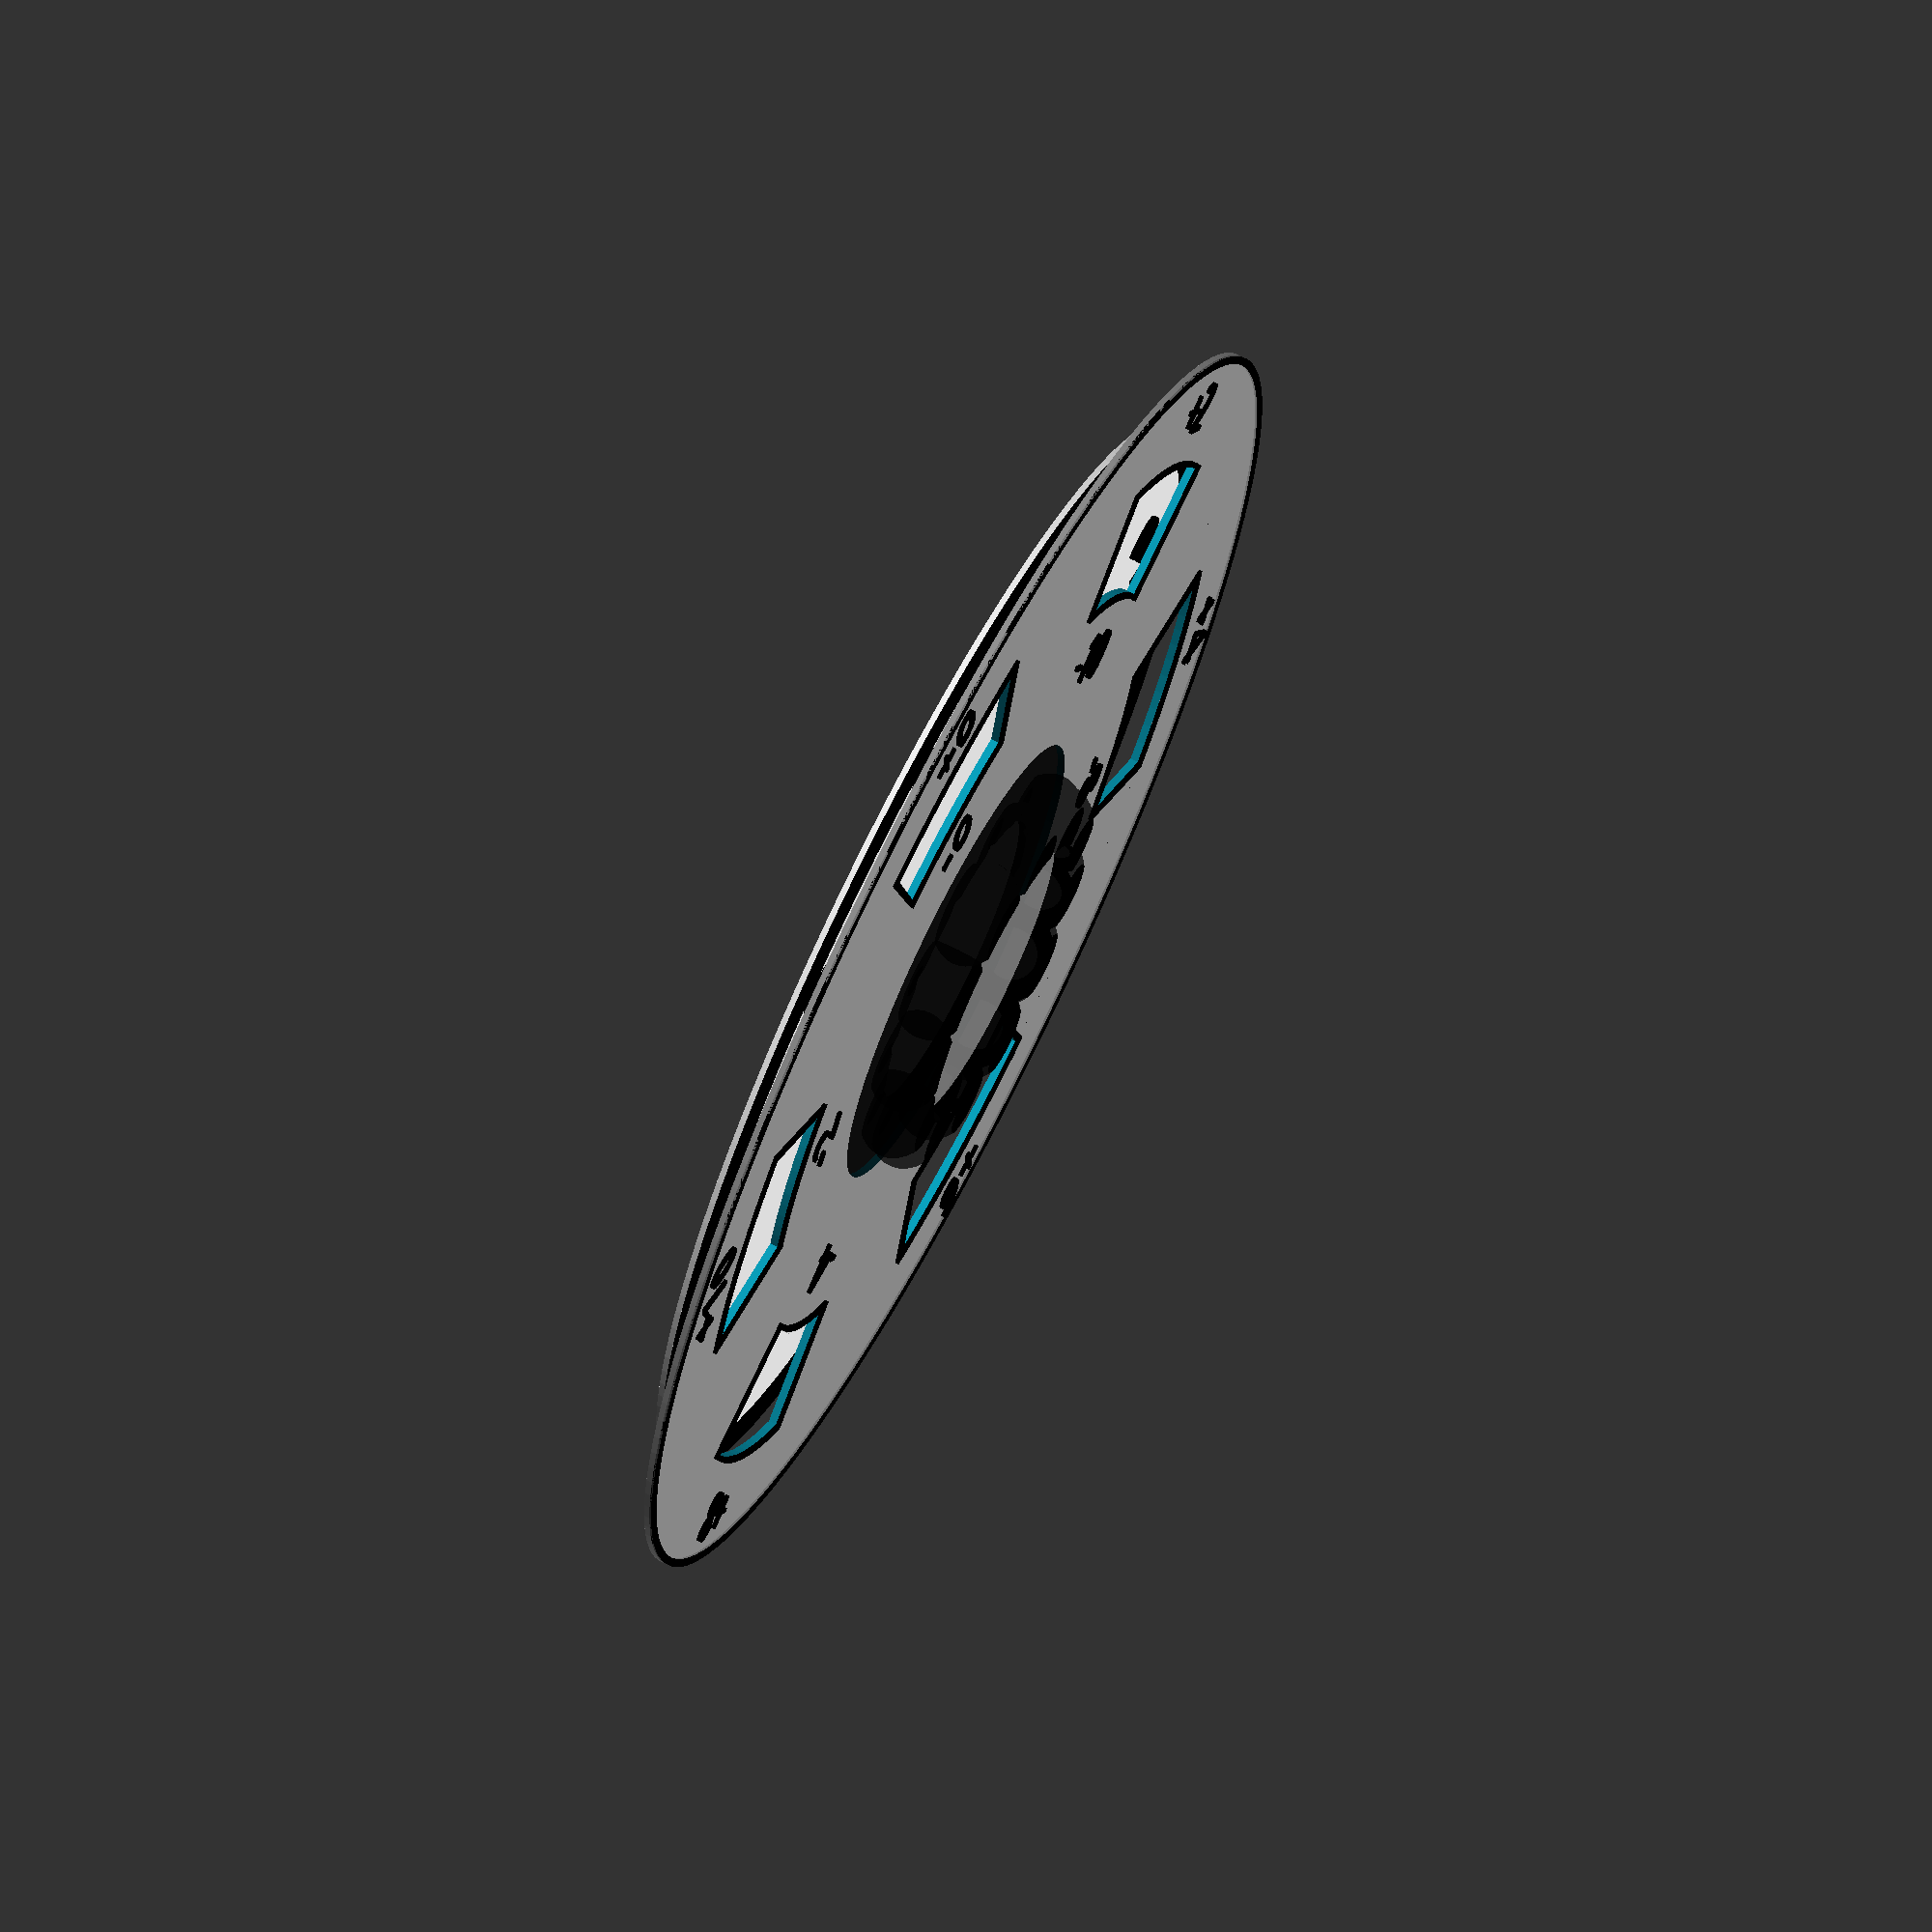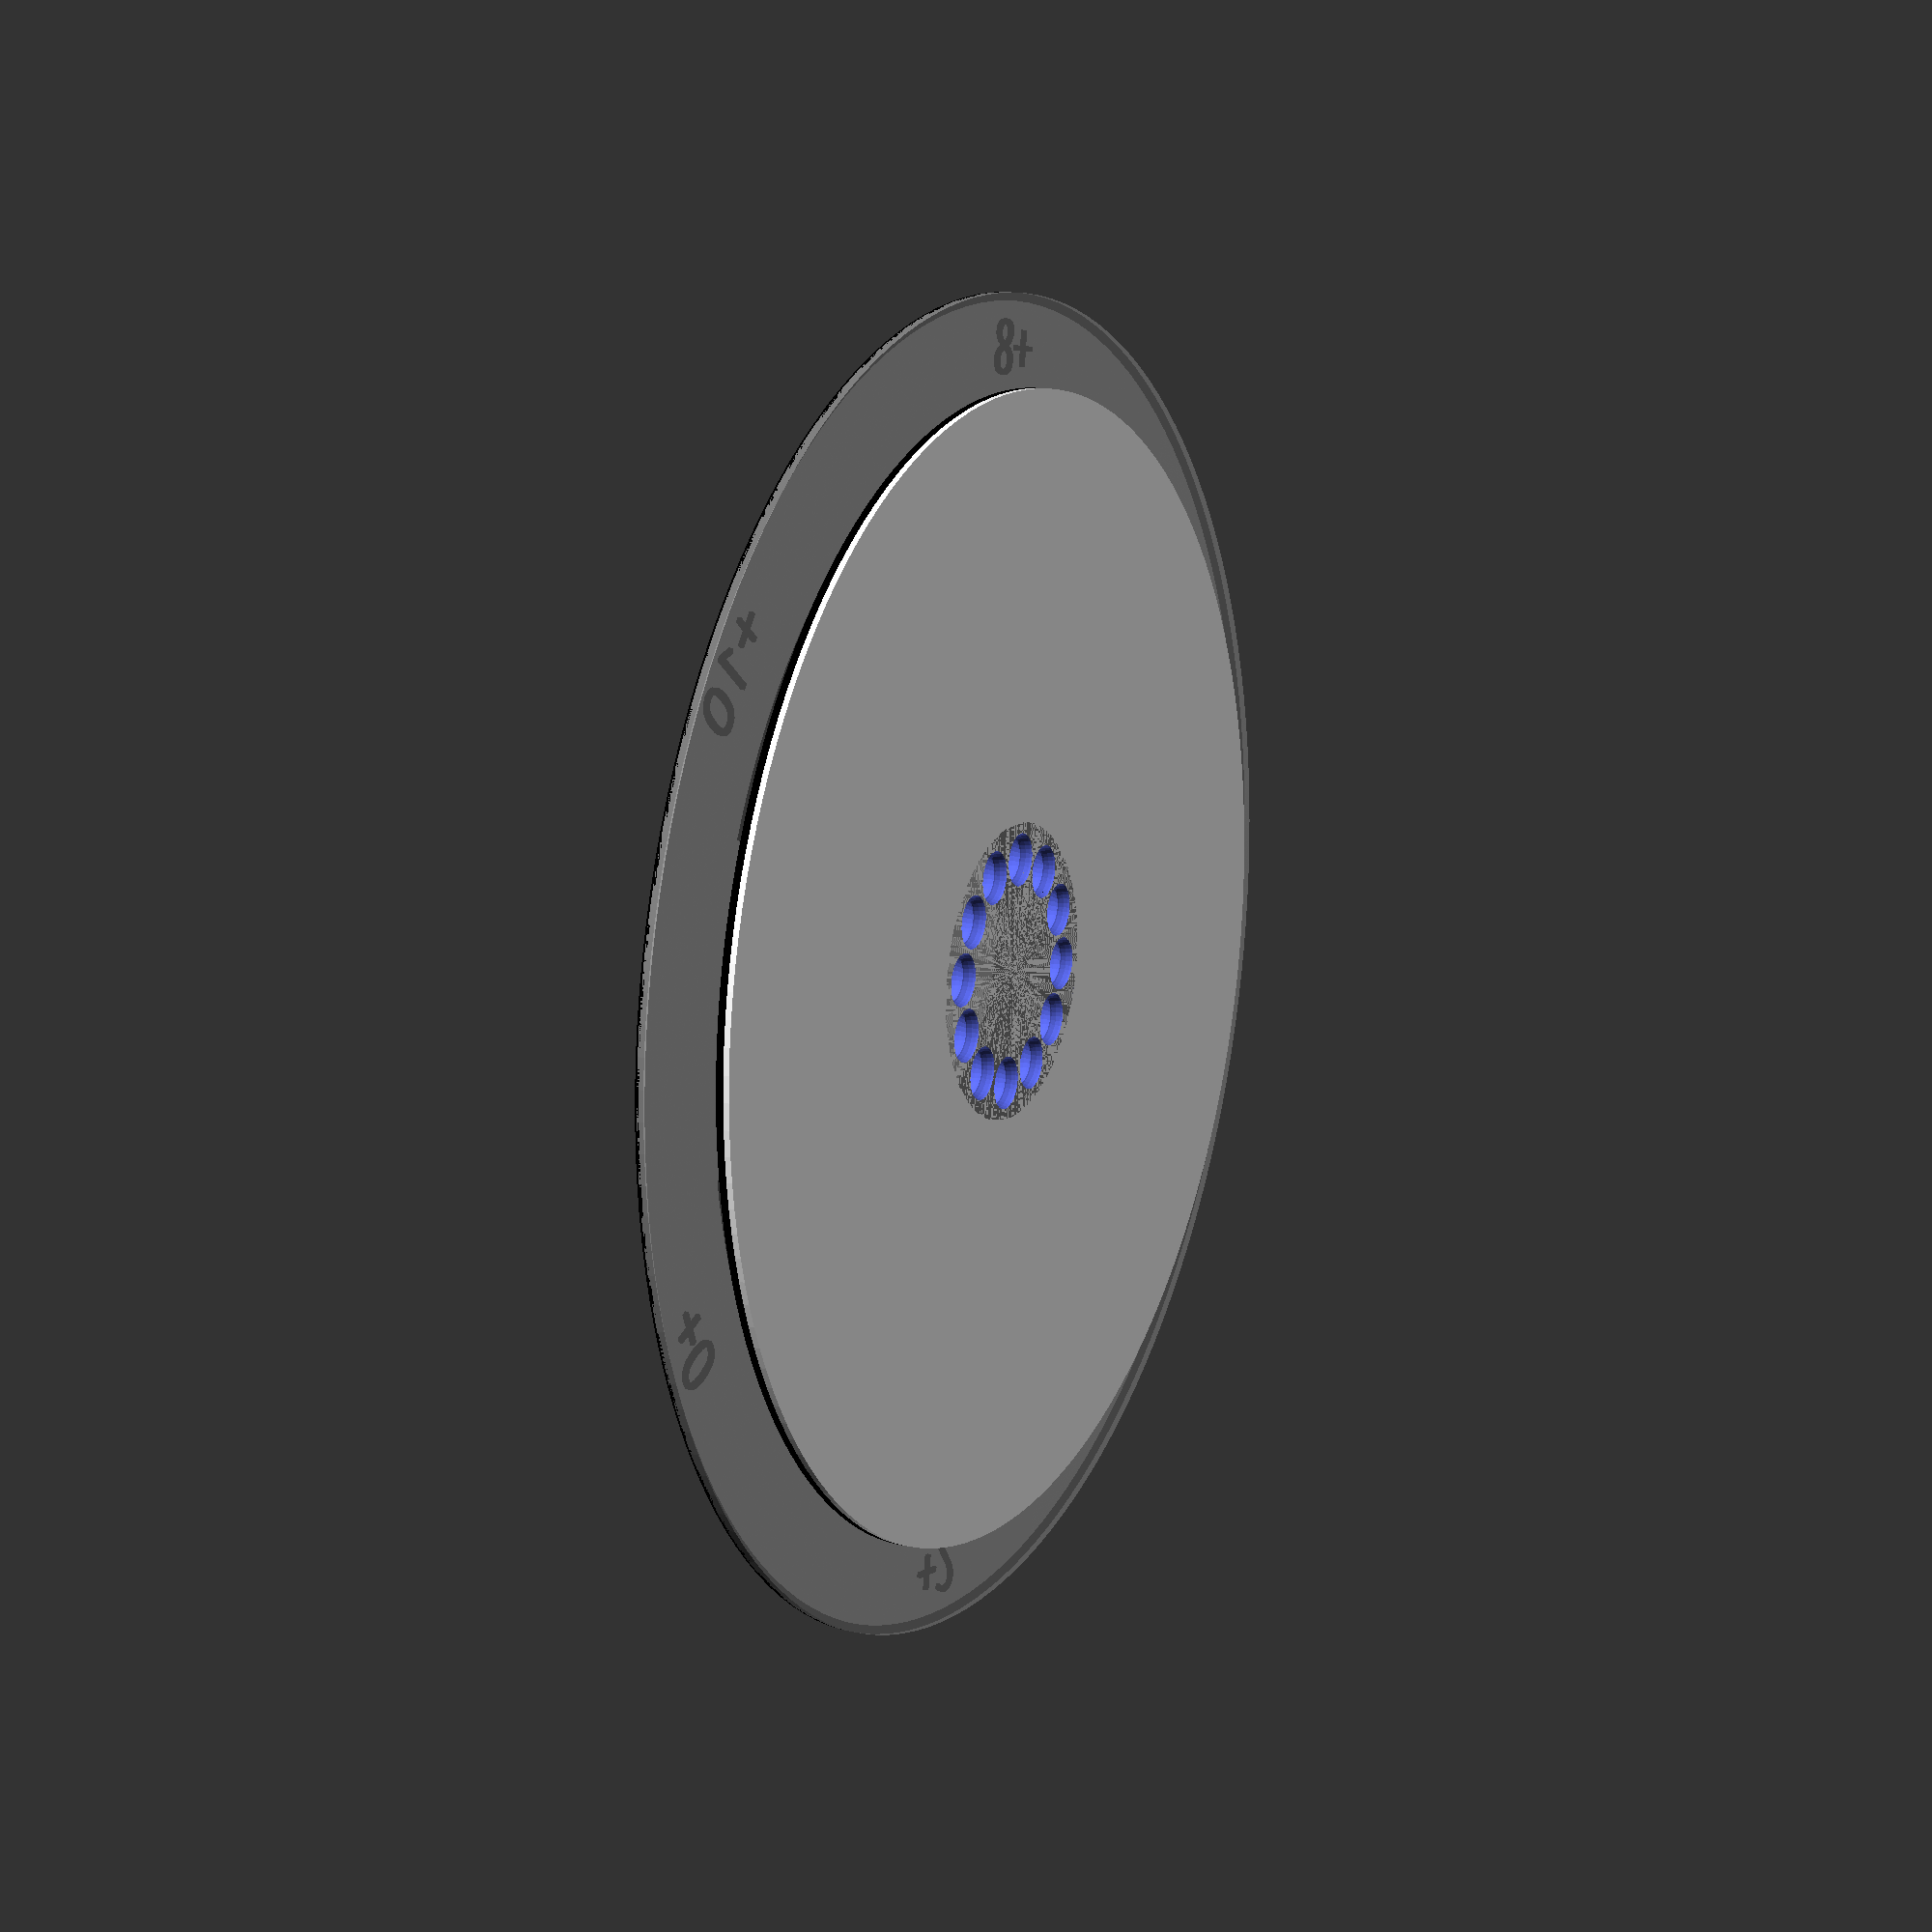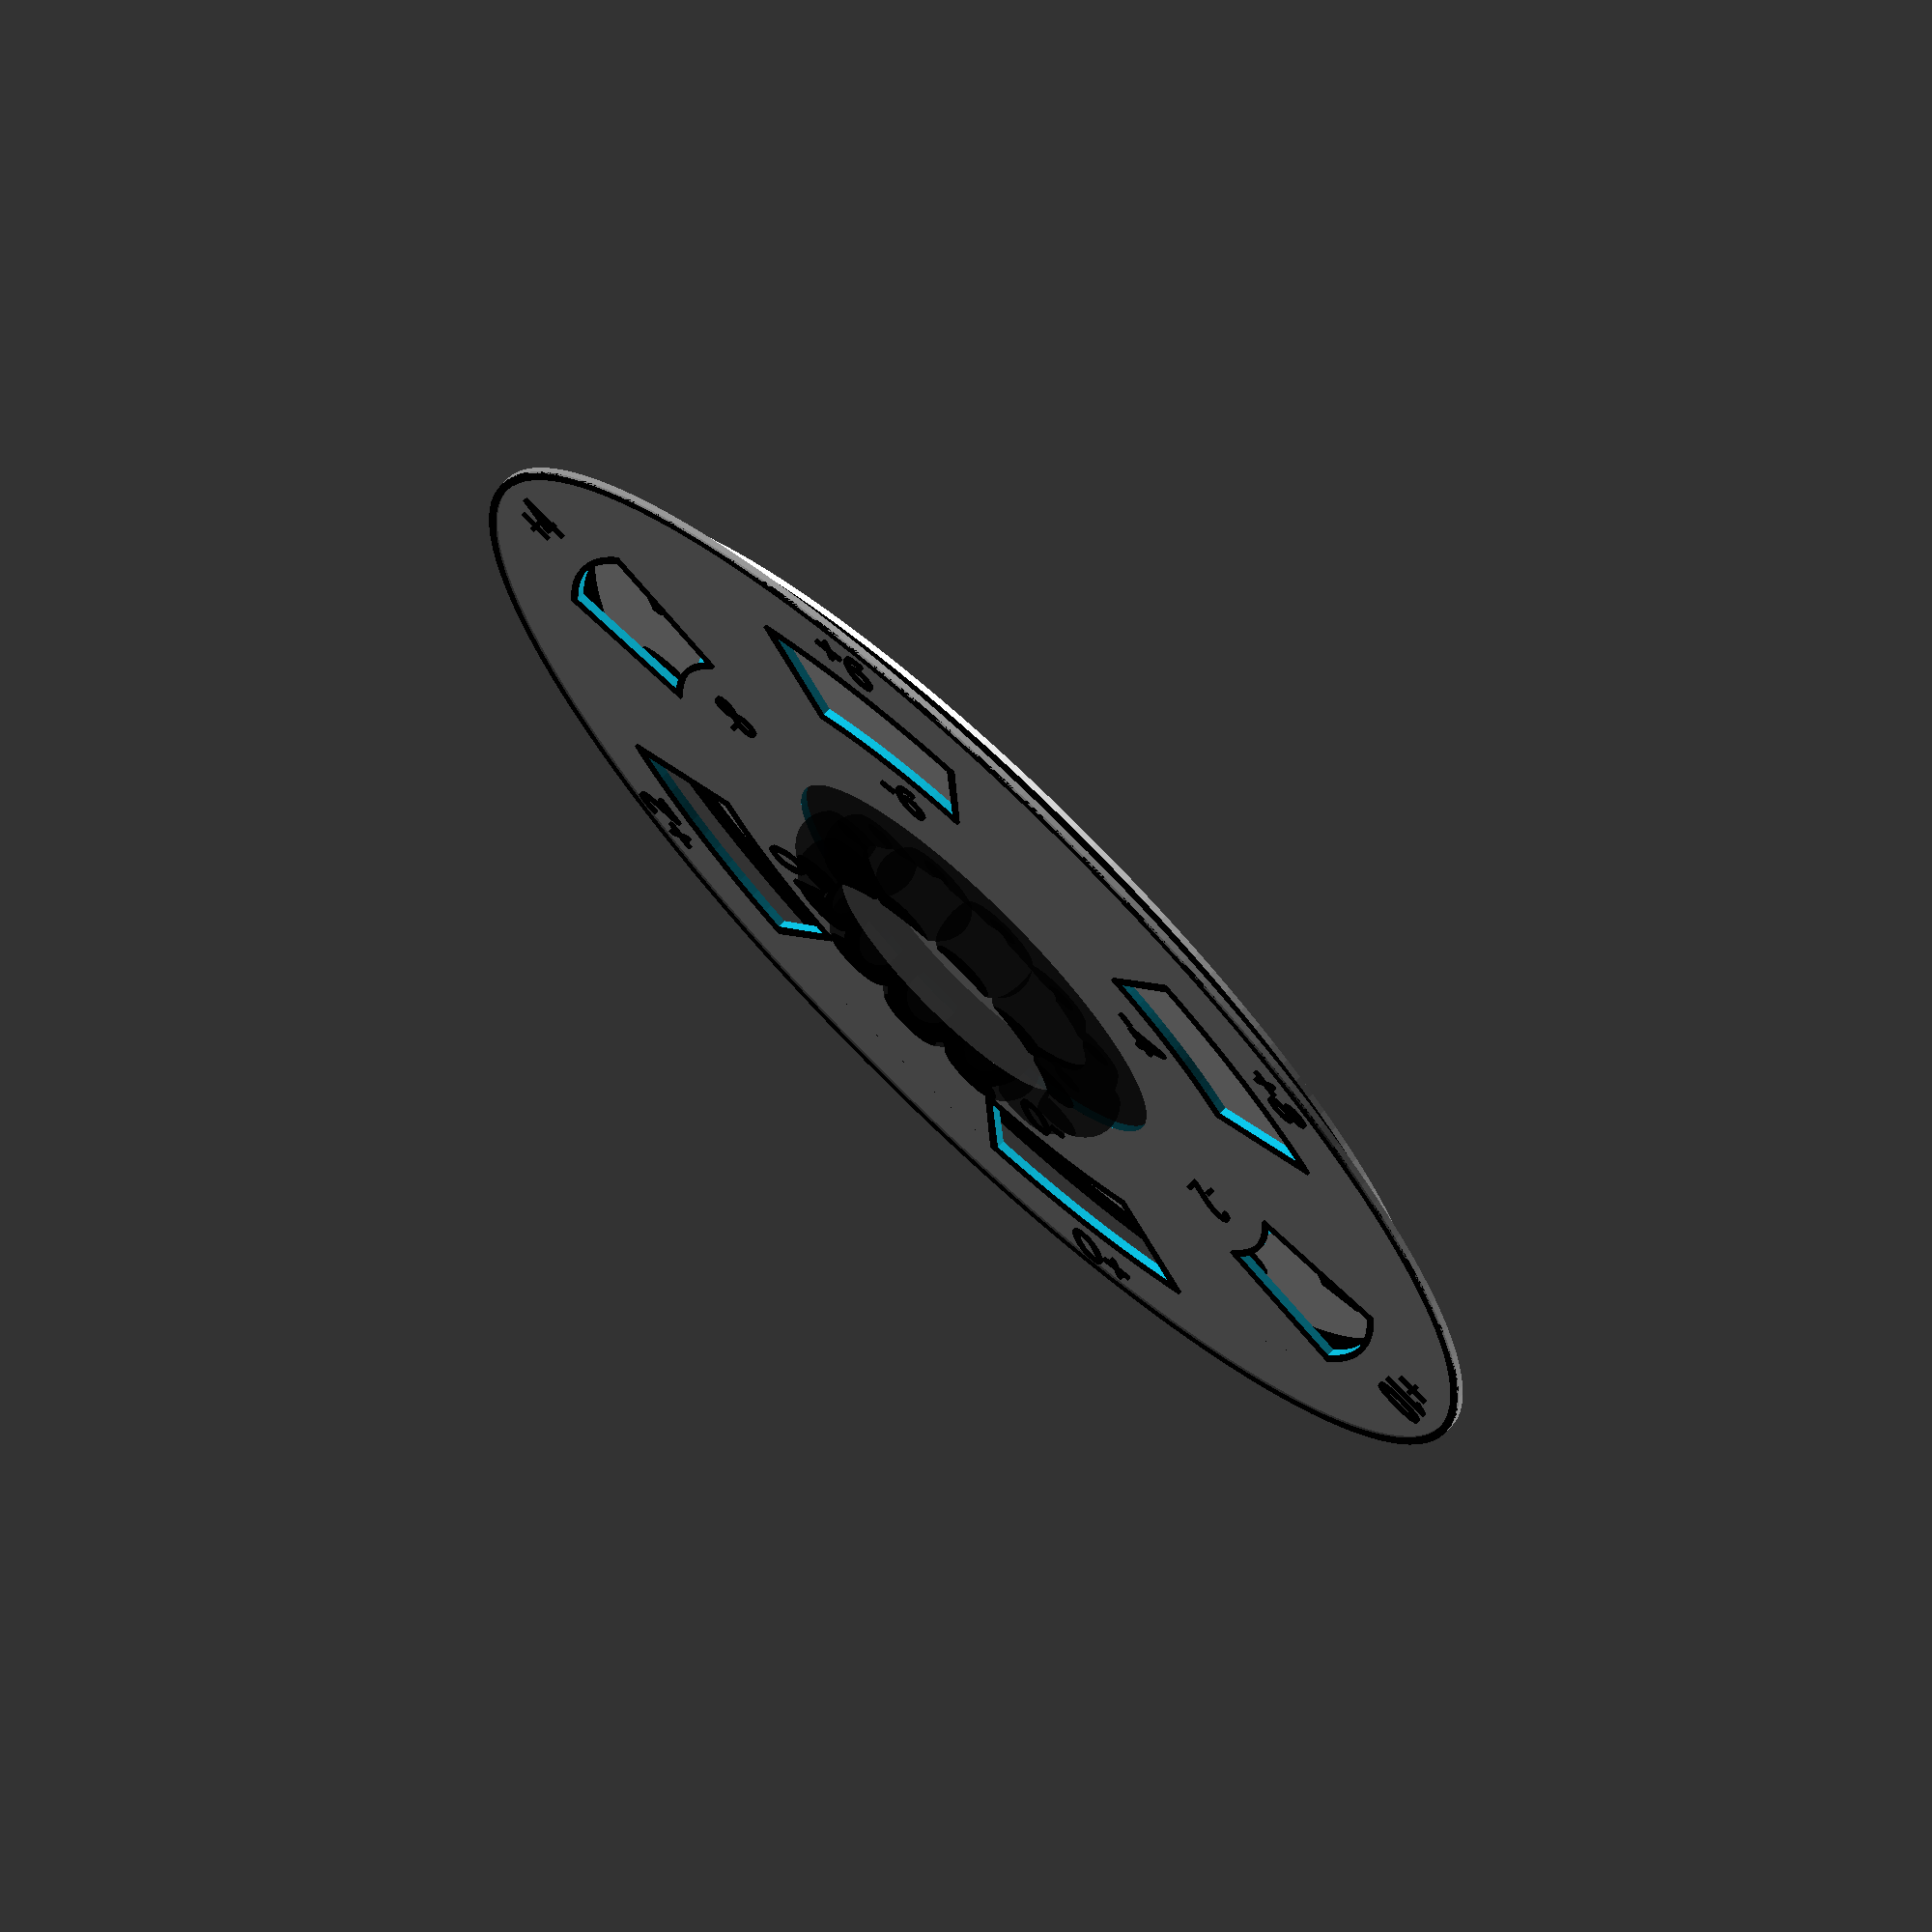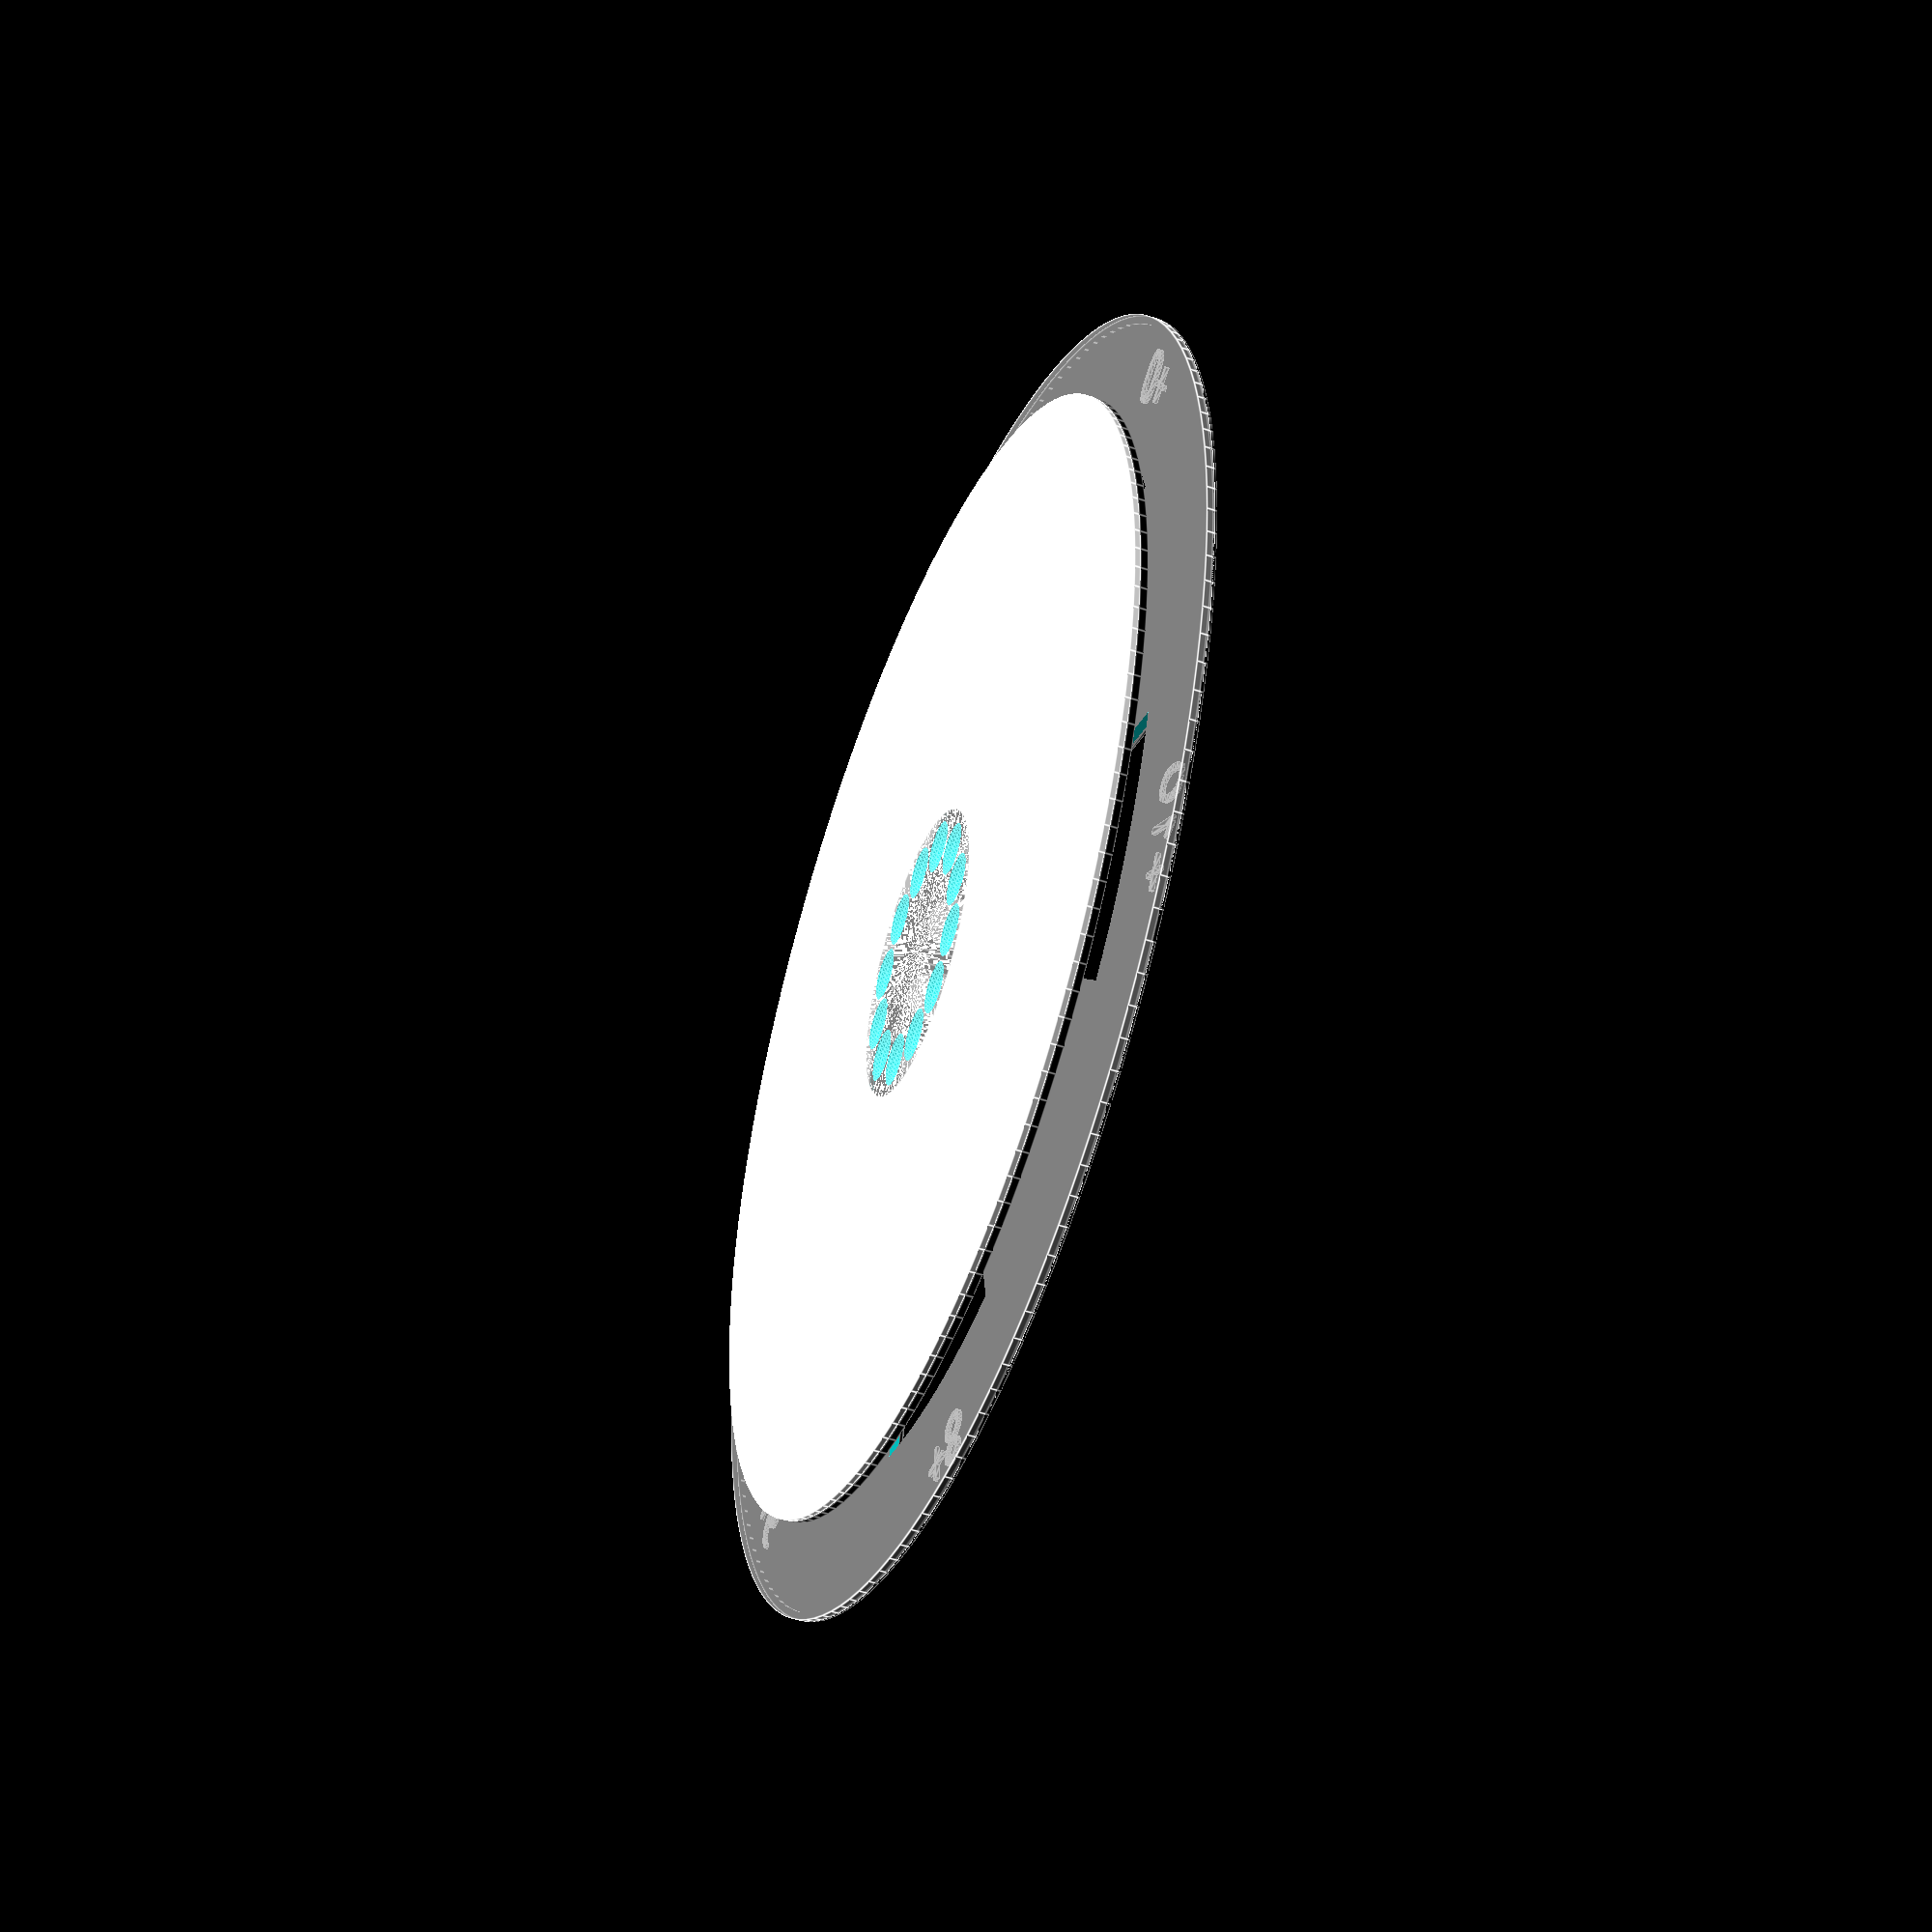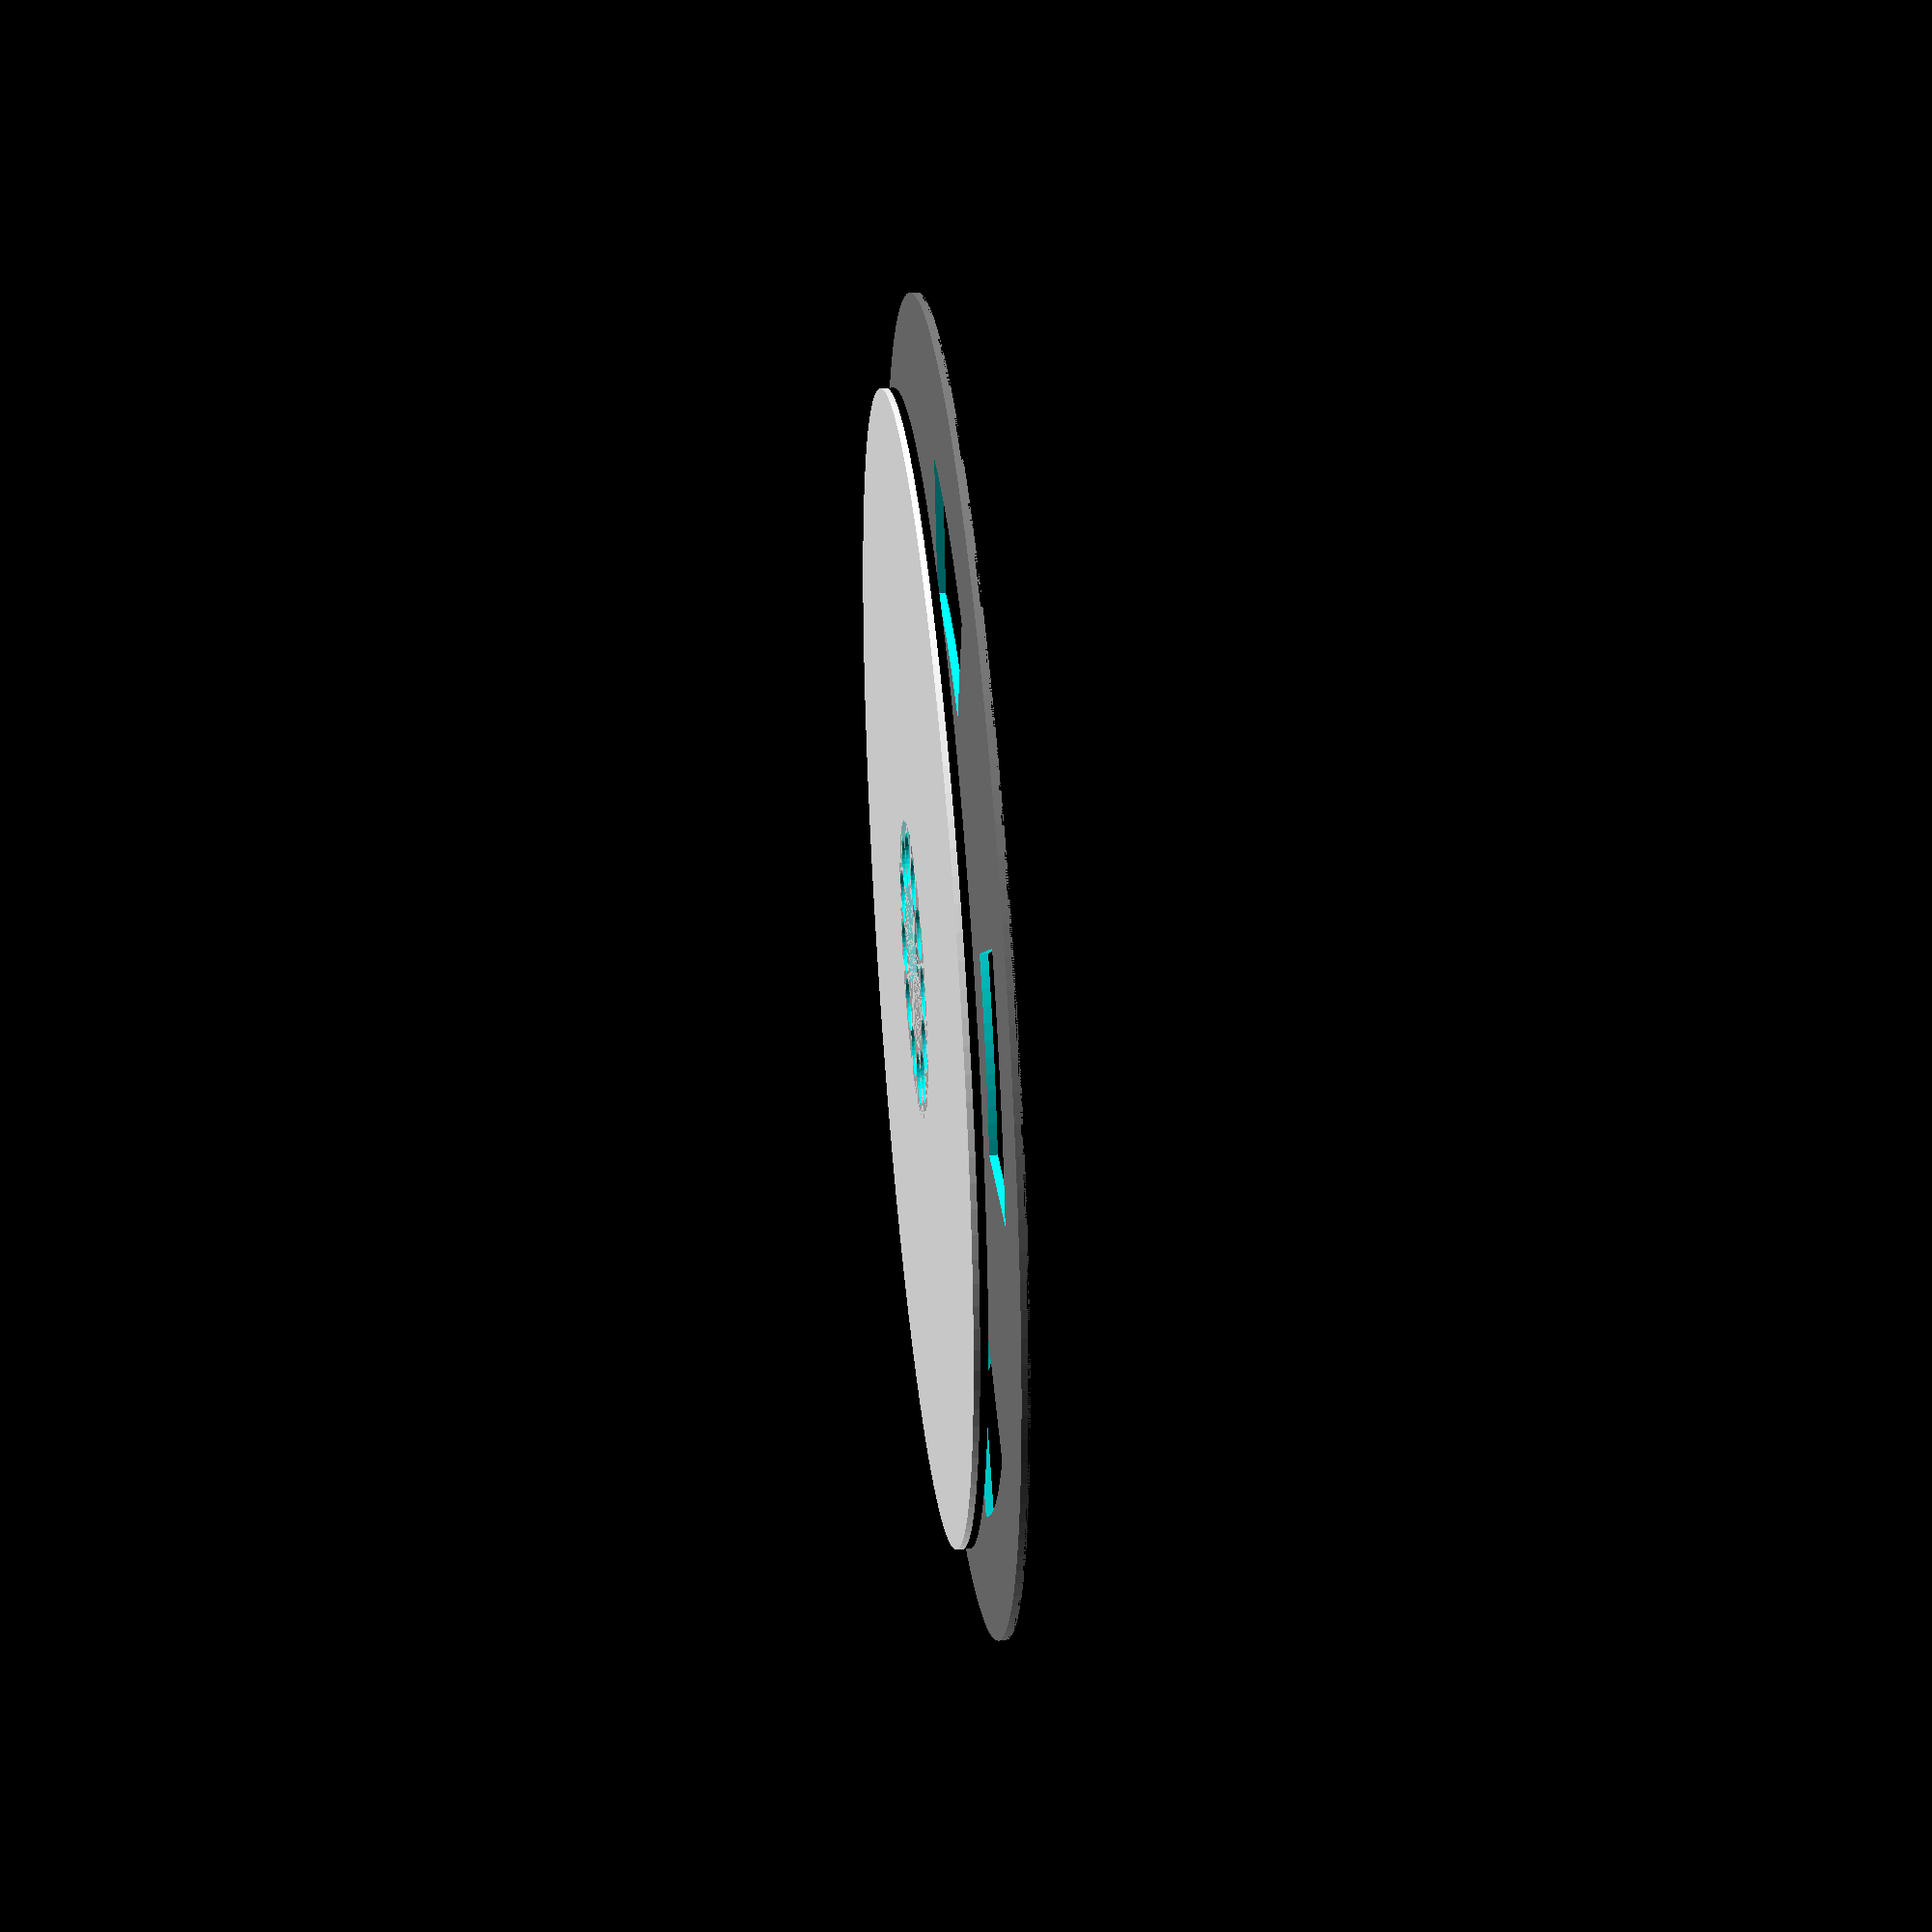
<openscad>
union () {
  union () {
    translate ([0, 0, 0.675]) {
      union () {
        color ([0, 0, 0, 1]) {
          translate ([0, 0, 0.3]) {
            difference () {
              cylinder ($fn=144, h=0.2, r=33.6);
              cylinder ($fn=144, h=10, r=33.199999999999996, center=true);
            }
          }
        }
        translate ([0, 0, 0.4]) {
          translate ([0.0, 17.0, 0]) {
            rotate ([0.0,0.0,-0.0]) {
              color ([0, 0, 0, 1]) {
                linear_extrude (height=0.2){
                  text ("-0", size=2.72, font="JetBrains Mono", halign="center", valign="center");
                }
              }
            }
          }
        }
        translate ([0, 0, 0.4]) {
          translate ([14.722431864335457, 8.500000000000002, 0]) {
            rotate ([0.0,0.0,-59.99999999999999]) {
              color ([0, 0, 0, 1]) {
                linear_extrude (height=0.2){
                  text ("-10", size=2.72, font="JetBrains Mono", halign="center", valign="center");
                }
              }
            }
          }
        }
        translate ([0, 0, 0.4]) {
          translate ([14.722431864335459, -8.499999999999996, 0]) {
            rotate ([0.0,0.0,-119.99999999999999]) {
              color ([0, 0, 0, 1]) {
                linear_extrude (height=0.2){
                  text ("-8", size=2.72, font="JetBrains Mono", halign="center", valign="center");
                }
              }
            }
          }
        }
        translate ([0, 0, 0.4]) {
          translate ([2.0818995585505003E-15, -17.0, 0]) {
            rotate ([0.0,0.0,-180.0]) {
              color ([0, 0, 0, 1]) {
                linear_extrude (height=0.2){
                  text ("-6", size=2.72, font="JetBrains Mono", halign="center", valign="center");
                }
              }
            }
          }
        }
        translate ([0, 0, 0.4]) {
          translate ([-14.722431864335455, -8.500000000000007, 0]) {
            rotate ([0.0,0.0,-239.99999999999997]) {
              color ([0, 0, 0, 1]) {
                linear_extrude (height=0.2){
                  text ("-4", size=2.72, font="JetBrains Mono", halign="center", valign="center");
                }
              }
            }
          }
        }
        translate ([0, 0, 0.4]) {
          translate ([-14.722431864335464, 8.49999999999999, 0]) {
            rotate ([0.0,0.0,-299.99999999999994]) {
              color ([0, 0, 0, 1]) {
                linear_extrude (height=0.2){
                  text ("-2", size=2.72, font="JetBrains Mono", halign="center", valign="center");
                }
              }
            }
          }
        }
        translate ([0, 0, 0.4]) {
          translate ([0.0, 30.88, 0]) {
            rotate ([0.0,0.0,-0.0]) {
              color ([0, 0, 0, 1]) {
                linear_extrude (height=0.2){
                  text ("+0", size=2.72, font="JetBrains Mono", halign="center", valign="center");
                }
              }
            }
          }
        }
        translate ([0, 0, 0.4]) {
          translate ([26.742864468863463, 15.440000000000003, 0]) {
            rotate ([0.0,0.0,-59.99999999999999]) {
              color ([0, 0, 0, 1]) {
                linear_extrude (height=0.2){
                  text ("+2", size=2.72, font="JetBrains Mono", halign="center", valign="center");
                }
              }
            }
          }
        }
        translate ([0, 0, 0.4]) {
          translate ([26.742864468863466, -15.439999999999992, 0]) {
            rotate ([0.0,0.0,-119.99999999999999]) {
              color ([0, 0, 0, 1]) {
                linear_extrude (height=0.2){
                  text ("+4", size=2.72, font="JetBrains Mono", halign="center", valign="center");
                }
              }
            }
          }
        }
        translate ([0, 0, 0.4]) {
          translate ([3.781709315767027E-15, -30.88, 0]) {
            rotate ([0.0,0.0,-180.0]) {
              color ([0, 0, 0, 1]) {
                linear_extrude (height=0.2){
                  text ("+6", size=2.72, font="JetBrains Mono", halign="center", valign="center");
                }
              }
            }
          }
        }
        translate ([0, 0, 0.4]) {
          translate ([-26.74286446886346, -15.440000000000014, 0]) {
            rotate ([0.0,0.0,-239.99999999999997]) {
              color ([0, 0, 0, 1]) {
                linear_extrude (height=0.2){
                  text ("+8", size=2.72, font="JetBrains Mono", halign="center", valign="center");
                }
              }
            }
          }
        }
        translate ([0, 0, 0.4]) {
          translate ([-26.742864468863477, 15.439999999999978, 0]) {
            rotate ([0.0,0.0,-299.99999999999994]) {
              color ([0, 0, 0, 1]) {
                linear_extrude (height=0.2){
                  text ("+10", size=2.72, font="JetBrains Mono", halign="center", valign="center");
                }
              }
            }
          }
        }
        union () {
          difference () {
            difference () {
              color ([1, 1, 1, 0.5]) {
                cylinder ($fn=144, h=0.4, r=33.6);
              }
              cylinder ($fn=144, h=1, r=12, center=true);
            }
            linear_extrude (height=2, center=true){
              polygon (points=[[-6.419747506037398, 26.740172810936105], [-5.364983855443527, 26.971595211088836], [-4.301947788606349, 27.16142936636629], [-3.232278430090535, 27.309382566260474], [-2.157625132515736, 27.415226677661018], [-1.0796449333743867, 27.47879849661988], [0.0, 27.5], [1.0796449333743867, 27.47879849661988], [2.157625132515736, 27.415226677661018], [3.232278430090535, 27.309382566260474], [4.301947788606349, 27.16142936636629], [5.364983855443527, 26.971595211088836], [6.419747506037398, 26.740172810936105], [4.7856299590460605, 19.93358336815237], [3.999351601330629, 20.106098248266225], [3.206906533324733, 20.247610982200325], [2.4095166478856718, 20.35790336757599], [1.6084114624208214, 20.436805341529123], [0.8048262230609065, 20.48419524293482], [0.0, 20.5], [-0.8048262230609065, 20.48419524293482], [-1.6084114624208214, 20.436805341529123], [-2.4095166478856718, 20.35790336757599], [-3.206906533324733, 20.247610982200325], [-3.999351601330629, 20.106098248266225], [-4.7856299590460605, 19.93358336815237], [-6.419747506037398, 26.740172810936105]]);
            }
            linear_extrude (height=2, center=true){
              polygon (points=[[19.947795202837906, 18.929750831578236], [20.675594705671877, 18.132009915251896], [21.3715139400667, 17.30631075387053], [22.034479849004164, 16.453926515693126], [22.66347018710543, 15.576171515432906], [23.25751509685926, 14.674399187679319], [23.81569860407206, 13.750000000000004], [24.337160030233647, 12.804399308940567], [24.821095319621165, 11.839055162228119], [25.2667582790947, 10.855456050567351], [25.673461728673047, 9.85511861249576], [26.040578561115403, 8.839585295836947], [26.36754270887531, 7.8104219793578755], [19.655804564797958, 5.822314566430417], [19.412067654649665, 6.589509038714815], [19.138398743192635, 7.346542965678657], [18.835219808052415, 8.092249055877481], [18.50299832917214, 8.825477484570053], [18.142246567992355, 9.545097666664786], [17.75352077758099, 10.250000000000002], [17.337420344931452, 10.939097576270038], [16.894586866751318, 11.611327856959075], [16.42570316016674, 12.265654311698514], [15.931492209867901, 12.901068016521668], [15.412716053319034, 13.516589209551414], [14.870174605751894, 14.111268801721957], [19.947795202837906, 18.929750831578236]]);
            }
            linear_extrude (height=2, center=true){
              polygon (points=[[26.367542708875312, -7.810421979357867], [26.040578561115407, -8.839585295836937], [25.67346172867305, -9.855118612495751], [25.266758279094706, -10.855456050567344], [24.821095319621172, -11.83905516222811], [24.33716003023365, -12.804399308940564], [23.815698604072065, -13.749999999999995], [23.257515096859272, -14.674399187679306], [22.663470187105435, -15.576171515432897], [22.034479849004168, -16.453926515693123], [21.371513940066702, -17.306310753870527], [20.675594705671887, -18.132009915251885], [19.947795202837913, -18.92975083157823], [14.870174605751899, -14.111268801721954], [15.412716053319043, -13.516589209551405], [15.931492209867907, -12.901068016521664], [16.425703160166744, -12.26565431169851], [16.894586866751325, -11.611327856959068], [17.33742034493146, -10.93909757627003], [17.753520777580995, -10.249999999999995], [18.14224656799236, -9.545097666664784], [18.502998329172144, -8.825477484570046], [18.83521980805242, -8.092249055877474], [19.13839874319264, -7.346542965678651], [19.412067654649668, -6.589509038714808], [19.65580456479796, -5.82231456643041], [26.367542708875312, -7.810421979357867]]);
            }
            linear_extrude (height=2, center=true){
              polygon (points=[[6.419747506037402, -26.740172810936105], [5.364983855443537, -26.971595211088836], [4.301947788606352, -27.161429366366285], [3.2322784300905325, -27.309382566260474], [2.157625132515739, -27.415226677661018], [1.079644933374396, -27.47879849661988], [3.3677786976552213E-15, -27.5], [-1.0796449333743894, -27.47879849661988], [-2.1576251325157325, -27.415226677661018], [-3.232278430090526, -27.309382566260474], [-4.301947788606345, -27.16142936636629], [-5.36498385544353, -26.971595211088836], [-6.419747506037395, -26.74017281093611], [-4.785629959046058, -19.933583368152373], [-3.9993516013306314, -20.106098248266225], [-3.20690653332473, -20.247610982200325], [-2.4095166478856647, -20.35790336757599], [-1.6084114624208188, -20.436805341529123], [-0.8048262230609085, -20.48419524293482], [2.510525938252074E-15, -20.5], [0.8048262230609134, -20.48419524293482], [1.608411462420824, -20.436805341529123], [2.4095166478856695, -20.35790336757599], [3.206906533324735, -20.24761098220032], [3.9993516013306363, -20.106098248266225], [4.785629959046063, -19.93358336815237], [6.419747506037402, -26.740172810936105]]);
            }
            linear_extrude (height=2, center=true){
              polygon (points=[[-19.947795202837902, -18.929750831578243], [-20.675594705671866, -18.13200991525191], [-21.37151394006669, -17.30631075387054], [-22.034479849004164, -16.45392651569313], [-22.663470187105432, -15.576171515432902], [-23.257515096859255, -14.674399187679334], [-23.815698604072058, -13.750000000000012], [-24.337160030233647, -12.80439930894057], [-24.821095319621154, -11.839055162228139], [-25.266758279094695, -10.855456050567367], [-25.673461728673043, -9.855118612495769], [-26.040578561115403, -8.83958529583695], [-26.36754270887531, -7.810421979357873], [-19.655804564797958, -5.822314566430414], [-19.412067654649665, -6.589509038714817], [-19.138398743192635, -7.3465429656786645], [-18.835219808052408, -8.092249055877492], [-18.502998329172133, -8.825477484570067], [-18.142246567992355, -9.54509766666479], [-17.753520777580988, -10.250000000000009], [-17.337420344931445, -10.939097576270049], [-16.89458686675132, -11.611327856959074], [-16.42570316016674, -12.265654311698515], [-15.931492209867896, -12.901068016521675], [-15.412716053319027, -13.516589209551423], [-14.87017460575189, -14.111268801721963], [-19.947795202837902, -18.929750831578243]]);
            }
            linear_extrude (height=2, center=true){
              polygon (points=[[-26.367542708875312, 7.810421979357864], [-26.040578561115417, 8.839585295836917], [-25.673461728673058, 9.855118612495737], [-25.26675827909471, 10.855456050567335], [-24.821095319621183, 11.839055162228085], [-24.337160030233665, 12.804399308940539], [-23.815698604072075, 13.749999999999982], [-23.257515096859272, 14.674399187679304], [-22.663470187105435, 15.576171515432893], [-22.03447984900418, 16.453926515693098], [-21.371513940066713, 17.306310753870513], [-20.675594705671887, 18.13200991525188], [-19.947795202837934, 18.929750831578207], [-14.870174605751915, 14.111268801721938], [-15.412716053319043, 13.516589209551402], [-15.931492209867912, 12.901068016521656], [-16.425703160166755, 12.265654311698492], [-16.894586866751325, 11.611327856959067], [-17.33742034493146, 10.939097576270026], [-17.753520777581, 10.249999999999986], [-18.142246567992366, 9.545097666664766], [-18.502998329172154, 8.825477484570028], [-18.83521980805242, 8.092249055877469], [-19.138398743192642, 7.3465429656786405], [-19.41206765464967, 6.589509038714793], [-19.65580456479796, 5.822314566430407], [-26.367542708875312, 7.810421979357864]]);
            }
          }
          color ([0, 0, 0, 1]) {
            translate ([0, 0, 0.4]) {
              linear_extrude (height=0.2){
                polygon (points=[[-6.419747506037398, 26.740172810936105], [-4.7856299590460605, 19.93358336815237], [-3.999351601330629, 20.106098248266225], [-3.206906533324733, 20.247610982200325], [-2.4095166478856718, 20.35790336757599], [-1.6084114624208214, 20.436805341529123], [-0.8048262230609065, 20.48419524293482], [0.0, 20.5], [0.8048262230609065, 20.48419524293482], [1.6084114624208214, 20.436805341529123], [2.4095166478856718, 20.35790336757599], [3.206906533324733, 20.247610982200325], [3.999351601330629, 20.106098248266225], [4.7856299590460605, 19.93358336815237], [6.419747506037398, 26.740172810936105], [5.364983855443527, 26.971595211088836], [4.301947788606349, 27.16142936636629], [3.232278430090535, 27.309382566260474], [2.157625132515736, 27.415226677661018], [1.0796449333743867, 27.47879849661988], [0.0, 27.5], [-1.0796449333743867, 27.47879849661988], [-2.157625132515736, 27.415226677661018], [-3.232278430090535, 27.309382566260474], [-4.301947788606349, 27.16142936636629], [-5.364983855443527, 26.971595211088836], [-6.419747506037398, 26.740172810936105], [-6.843061546206005, 26.944619289847772], [-5.720606457244129, 27.205048460926086], [-4.588323442926837, 27.418739722735033], [-3.4481577503234915, 27.585325956545883], [-2.30206816883928, 27.70452096943777], [-1.1520236650412325, 27.776119985973292], [0.0, 27.8], [1.152023665041234, 27.776119985973292], [2.302068168839281, 27.70452096943777], [3.4481577503234915, 27.585325956545883], [4.588323442926839, 27.418739722735033], [5.72060645724413, 27.205048460926086], [6.843061546206005, 26.944619289847772], [4.972296519185658, 19.57846437607644], [4.156699655983144, 19.767697083118954], [3.3339616383856887, 19.922969151052076], [2.505495919299803, 20.044013824540535], [1.6727257917465277, 20.13062315045478], [0.837081943663055, 20.18264833513167], [0.0, 20.2], [-0.8370819436630539, 20.18264833513167], [-1.672725791746527, 20.13062315045478], [-2.505495919299803, 20.044013824540535], [-3.3339616383856874, 19.922969151052076], [-4.156699655983144, 19.767697083118954], [-4.972296519185658, 19.57846437607644], [-6.843061546206005, 26.944619289847772]]);
              }
            }
          }
          color ([0, 0, 0, 1]) {
            translate ([0, 0, 0.4]) {
              linear_extrude (height=0.2){
                polygon (points=[[19.947795202837906, 18.929750831578236], [14.870174605751894, 14.111268801721957], [15.412716053319034, 13.516589209551414], [15.931492209867901, 12.901068016521668], [16.42570316016674, 12.265654311698514], [16.894586866751318, 11.611327856959075], [17.337420344931452, 10.939097576270038], [17.75352077758099, 10.250000000000002], [18.142246567992355, 9.545097666664786], [18.50299832917214, 8.825477484570053], [18.835219808052415, 8.092249055877481], [19.138398743192635, 7.346542965678657], [19.412067654649665, 6.589509038714815], [19.655804564797958, 5.822314566430417], [26.36754270887531, 7.8104219793578755], [26.040578561115403, 8.839585295836947], [25.673461728673047, 9.85511861249576], [25.2667582790947, 10.855456050567351], [24.821095319621165, 11.839055162228119], [24.337160030233647, 12.804399308940567], [23.81569860407206, 13.750000000000004], [23.25751509685926, 14.674399187679319], [22.66347018710543, 15.576171515432906], [22.034479849004164, 16.453926515693126], [21.3715139400667, 17.30631075387053], [20.675594705671877, 18.132009915251896], [19.947795202837906, 18.929750831578236], [19.913194027205385, 19.39857478359871], [20.699959849726667, 18.55671474748976], [21.451163418178616, 17.68297452372184], [22.165514174881256, 16.77885518630929], [22.841784874792147, 15.845910000177229], [23.47881369389692, 14.885741752673209], [24.075506225207395, 13.900000000000004], [24.630837358938155, 12.890378233300085], [25.143853043631427, 11.858610969260546], [25.61367192520475, 10.8064707702366], [26.039486861105452, 9.735765199013194], [26.420566306970798, 8.648333713436331], [26.75625557341139, 7.546044506249072], [19.441595776363673, 5.483097087274506], [19.197677676288134, 6.284041043576039], [18.92077822281763, 7.074189101441242], [18.611373125508486, 7.852183797078393], [18.26999393817823, 8.616688546009462], [17.897227145703262, 9.366389939304378], [17.493713156445658, 10.100000000000001], [17.060145202040207, 10.816258395827296], [16.597268146431706, 11.513934604445323], [16.10587720620868, 12.191830027462144], [15.586816584431944, 12.84878004961083], [15.040978020304987, 13.483656039542918], [14.469299257178013, 14.09536728880194], [19.913194027205385, 19.39857478359871]]);
              }
            }
          }
          color ([0, 0, 0, 1]) {
            translate ([0, 0, 0.4]) {
              linear_extrude (height=0.2){
                polygon (points=[[26.367542708875312, -7.810421979357867], [19.65580456479796, -5.82231456643041], [19.412067654649668, -6.589509038714808], [19.13839874319264, -7.346542965678651], [18.83521980805242, -8.092249055877474], [18.502998329172144, -8.825477484570046], [18.14224656799236, -9.545097666664784], [17.753520777580995, -10.249999999999995], [17.33742034493146, -10.93909757627003], [16.894586866751325, -11.611327856959068], [16.425703160166744, -12.26565431169851], [15.931492209867907, -12.901068016521664], [15.412716053319043, -13.516589209551405], [14.870174605751899, -14.111268801721954], [19.947795202837913, -18.92975083157823], [20.675594705671887, -18.132009915251885], [21.371513940066702, -17.306310753870527], [22.034479849004168, -16.453926515693123], [22.663470187105435, -15.576171515432897], [23.257515096859272, -14.674399187679306], [23.815698604072065, -13.749999999999995], [24.33716003023365, -12.804399308940564], [24.821095319621172, -11.83905516222811], [25.266758279094706, -10.855456050567344], [25.67346172867305, -9.855118612495751], [26.040578561115407, -8.839585295836937], [26.367542708875312, -7.810421979357867], [26.756255573411398, -7.546044506249057], [26.4205663069708, -8.648333713436323], [26.039486861105456, -9.735765199013192], [25.613671925204752, -10.80647077023659], [25.143853043631434, -11.858610969260532], [24.630837358938155, -12.890378233300076], [24.0755062252074, -13.899999999999995], [23.47881369389692, -14.885741752673207], [22.84178487479215, -15.845910000177225], [22.165514174881267, -16.778855186309276], [21.451163418178623, -17.682974523721832], [20.699959849726675, -18.556714747489753], [19.913194027205392, -19.398574783598704], [14.469299257178017, -14.095367288801935], [15.040978020304992, -13.483656039542913], [15.586816584431947, -12.848780049610827], [16.10587720620869, -12.191830027462135], [16.597268146431706, -11.513934604445321], [17.06014520204021, -10.816258395827292], [17.49371315644566, -10.099999999999994], [17.897227145703265, -9.366389939304371], [18.269993938178235, -8.616688546009451], [18.61137312550849, -7.852183797078386], [18.92077822281763, -7.07418910144124], [19.197677676288137, -6.284041043576033], [19.441595776363677, -5.483097087274494], [26.756255573411398, -7.546044506249057]]);
              }
            }
          }
          color ([0, 0, 0, 1]) {
            translate ([0, 0, 0.4]) {
              linear_extrude (height=0.2){
                polygon (points=[[6.419747506037402, -26.740172810936105], [4.785629959046063, -19.93358336815237], [3.9993516013306363, -20.106098248266225], [3.206906533324735, -20.24761098220032], [2.4095166478856695, -20.35790336757599], [1.608411462420824, -20.436805341529123], [0.8048262230609134, -20.48419524293482], [2.510525938252074E-15, -20.5], [-0.8048262230609085, -20.48419524293482], [-1.6084114624208188, -20.436805341529123], [-2.4095166478856647, -20.35790336757599], [-3.20690653332473, -20.247610982200325], [-3.9993516013306314, -20.106098248266225], [-4.785629959046058, -19.933583368152373], [-6.419747506037395, -26.74017281093611], [-5.36498385544353, -26.971595211088836], [-4.301947788606345, -27.16142936636629], [-3.232278430090526, -27.309382566260474], [-2.1576251325157325, -27.415226677661018], [-1.0796449333743894, -27.47879849661988], [3.3677786976552213E-15, -27.5], [1.079644933374396, -27.47879849661988], [2.157625132515739, -27.415226677661018], [3.2322784300905325, -27.309382566260474], [4.301947788606352, -27.161429366366285], [5.364983855443537, -26.971595211088836], [6.419747506037402, -26.740172810936105], [6.843061546206012, -26.944619289847772], [5.720606457244132, -27.205048460926086], [4.588323442926839, -27.418739722735033], [3.4481577503234906, -27.585325956545883], [2.302068168839289, -27.70452096943777], [1.1520236650412392, -27.776119985973292], [3.404518101629642E-15, -27.8], [-1.1520236650412323, -27.776119985973292], [-2.3020681688392823, -27.70452096943777], [-3.448157750323484, -27.585325956545883], [-4.588323442926833, -27.418739722735033], [-5.720606457244126, -27.205048460926086], [-6.8430615462060045, -26.944619289847772], [-4.972296519185658, -19.57846437607644], [-4.156699655983142, -19.767697083118954], [-3.333961638385684, -19.922969151052076], [-2.5054959192997974, -20.044013824540535], [-1.6727257917465288, -20.13062315045478], [-0.8370819436630537, -20.18264833513167], [2.4737865342776532E-15, -20.2], [0.8370819436630587, -20.18264833513167], [1.6727257917465335, -20.13062315045478], [2.5054959192998023, -20.044013824540535], [3.3339616383856887, -19.922969151052076], [4.156699655983147, -19.767697083118954], [4.9722965191856625, -19.578464376076436], [6.843061546206012, -26.944619289847772]]);
              }
            }
          }
          color ([0, 0, 0, 1]) {
            translate ([0, 0, 0.4]) {
              linear_extrude (height=0.2){
                polygon (points=[[-19.947795202837902, -18.929750831578243], [-14.87017460575189, -14.111268801721963], [-15.412716053319027, -13.516589209551423], [-15.931492209867896, -12.901068016521675], [-16.42570316016674, -12.265654311698515], [-16.89458686675132, -11.611327856959074], [-17.337420344931445, -10.939097576270049], [-17.753520777580988, -10.250000000000009], [-18.142246567992355, -9.54509766666479], [-18.502998329172133, -8.825477484570067], [-18.835219808052408, -8.092249055877492], [-19.138398743192635, -7.3465429656786645], [-19.412067654649665, -6.589509038714817], [-19.655804564797958, -5.822314566430414], [-26.36754270887531, -7.810421979357873], [-26.040578561115403, -8.83958529583695], [-25.673461728673043, -9.855118612495769], [-25.266758279094695, -10.855456050567367], [-24.821095319621154, -11.839055162228139], [-24.337160030233647, -12.80439930894057], [-23.815698604072058, -13.750000000000012], [-23.257515096859255, -14.674399187679334], [-22.663470187105432, -15.576171515432902], [-22.034479849004164, -16.45392651569313], [-21.37151394006669, -17.30631075387054], [-20.675594705671866, -18.13200991525191], [-19.947795202837902, -18.929750831578243], [-19.91319402720538, -19.39857478359872], [-20.69995984972666, -18.556714747489767], [-21.451163418178602, -17.682974523721857], [-22.165514174881256, -16.778855186309293], [-22.84178487479214, -15.845910000177241], [-23.47881369389692, -14.885741752673212], [-24.07550622520739, -13.900000000000013], [-24.630837358938145, -12.890378233300103], [-25.143853043631427, -11.85861096926055], [-25.613671925204745, -10.806470770236613], [-26.039486861105452, -9.7357651990132], [-26.420566306970798, -8.648333713436342], [-26.756255573411387, -7.546044506249086], [-19.44159577636367, -5.4830970872745155], [-19.19767767628813, -6.284041043576046], [-18.92077822281763, -7.074189101441245], [-18.611373125508482, -7.8521837970784025], [-18.26999393817823, -8.616688546009463], [-17.897227145703255, -9.36638993930439], [-17.493713156445658, -10.100000000000009], [-17.060145202040207, -10.816258395827298], [-16.5972681464317, -11.513934604445332], [-16.10587720620868, -12.191830027462148], [-15.586816584431933, -12.848780049610845], [-15.040978020304983, -13.483656039542923], [-14.469299257178008, -14.095367288801945], [-19.91319402720538, -19.39857478359872]]);
              }
            }
          }
          color ([0, 0, 0, 1]) {
            translate ([0, 0, 0.4]) {
              linear_extrude (height=0.2){
                polygon (points=[[-26.367542708875312, 7.810421979357864], [-19.65580456479796, 5.822314566430407], [-19.41206765464967, 6.589509038714793], [-19.138398743192642, 7.3465429656786405], [-18.83521980805242, 8.092249055877469], [-18.502998329172154, 8.825477484570028], [-18.142246567992366, 9.545097666664766], [-17.753520777581, 10.249999999999986], [-17.33742034493146, 10.939097576270026], [-16.894586866751325, 11.611327856959067], [-16.425703160166755, 12.265654311698492], [-15.931492209867912, 12.901068016521656], [-15.412716053319043, 13.516589209551402], [-14.870174605751915, 14.111268801721938], [-19.947795202837934, 18.929750831578207], [-20.675594705671887, 18.13200991525188], [-21.371513940066713, 17.306310753870513], [-22.03447984900418, 16.453926515693098], [-22.663470187105435, 15.576171515432893], [-23.257515096859272, 14.674399187679304], [-23.815698604072075, 13.749999999999982], [-24.337160030233665, 12.804399308940539], [-24.821095319621183, 11.839055162228085], [-25.26675827909471, 10.855456050567335], [-25.673461728673058, 9.855118612495737], [-26.040578561115417, 8.839585295836917], [-26.367542708875312, 7.810421979357864], [-26.756255573411398, 7.5460445062490535], [-26.420566306970805, 8.648333713436307], [-26.039486861105466, 9.735765199013166], [-25.61367192520476, 10.806470770236581], [-25.143853043631445, 11.85861096926052], [-24.63083735893816, 12.890378233300073], [-24.075506225207405, 13.899999999999983], [-23.47881369389694, 14.885741752673182], [-22.84178487479216, 15.84591000017721], [-22.165514174881277, 16.778855186309265], [-21.451163418178623, 17.68297452372183], [-20.699959849726685, 18.55671474748974], [-19.91319402720541, 19.398574783598686], [-14.469299257178031, 14.095367288801922], [-15.040978020305001, 13.483656039542904], [-15.586816584431947, 12.848780049610825], [-16.105877206208696, 12.191830027462126], [-16.597268146431713, 11.51393460444531], [-17.06014520204022, 10.816258395827274], [-17.49371315644567, 10.099999999999985], [-17.897227145703265, 9.36638993930437], [-18.269993938178242, 8.61668854600944], [-18.611373125508493, 7.852183797078379], [-18.92077822281764, 7.07418910144122], [-19.197677676288137, 6.284041043576021], [-19.441595776363677, 5.483097087274492], [-26.756255573411398, 7.5460445062490535]]);
              }
            }
          }
        }
        color ([0, 0, 0, 0.75]) {
          difference () {
            difference () {
              difference () {
                difference () {
                  union () {
                    cylinder ($fn=144, h=0.4, r=12);
                    translate ([0, 0, 1.5625]) {
                      scale ([1, 1, 0.75]) {
                        union () {
                          translate ([0.0, 8.125, 0]) {
                            rotate ([90.0,0.0,-0.0]) {
                              sphere ($fn=36, r=2.75);
                            }
                          }
                          translate ([4.062499999999999, 7.036456405748565, 0]) {
                            rotate ([90.0,0.0,-29.999999999999996]) {
                              sphere ($fn=36, r=2.75);
                            }
                          }
                          translate ([7.036456405748564, 4.062500000000001, 0]) {
                            rotate ([90.0,0.0,-59.99999999999999]) {
                              sphere ($fn=36, r=2.75);
                            }
                          }
                          translate ([8.125, 4.975127621536122E-16, 0]) {
                            rotate ([90.0,0.0,-90.0]) {
                              sphere ($fn=36, r=2.75);
                            }
                          }
                          translate ([7.036456405748565, -4.062499999999998, 0]) {
                            rotate ([90.0,0.0,-119.99999999999999]) {
                              sphere ($fn=36, r=2.75);
                            }
                          }
                          translate ([4.062500000000003, -7.036456405748563, 0]) {
                            rotate ([90.0,0.0,-149.99999999999997]) {
                              sphere ($fn=36, r=2.75);
                            }
                          }
                          translate ([9.950255243072245E-16, -8.125, 0]) {
                            rotate ([90.0,0.0,-180.0]) {
                              sphere ($fn=36, r=2.75);
                            }
                          }
                          translate ([-4.062499999999997, -7.036456405748566, 0]) {
                            rotate ([90.0,0.0,-209.99999999999997]) {
                              sphere ($fn=36, r=2.75);
                            }
                          }
                          translate ([-7.036456405748563, -4.0625000000000036, 0]) {
                            rotate ([90.0,0.0,-239.99999999999997]) {
                              sphere ($fn=36, r=2.75);
                            }
                          }
                          translate ([-8.125, -1.4925382864608366E-15, 0]) {
                            rotate ([90.0,0.0,-270.0]) {
                              sphere ($fn=36, r=2.75);
                            }
                          }
                          translate ([-7.0364564057485675, 4.062499999999995, 0]) {
                            rotate ([90.0,0.0,-299.99999999999994]) {
                              sphere ($fn=36, r=2.75);
                            }
                          }
                          translate ([-4.0625000000000036, 7.036456405748562, 0]) {
                            rotate ([90.0,0.0,-329.99999999999994]) {
                              sphere ($fn=36, r=2.75);
                            }
                          }
                        }
                      }
                    }
                  }
                  translate ([0, 0, 1.5625]) {
                    union () {
                      union () {
                        translate ([0.0, 8.875, 0]) {
                          rotate ([90.0,0.0,-0.0]) {
                            sphere ($fn=36, r=1.45);
                          }
                        }
                        translate ([4.437499999999999, 7.685975458586894, 0]) {
                          rotate ([90.0,0.0,-29.999999999999996]) {
                            sphere ($fn=36, r=1.45);
                          }
                        }
                        translate ([7.685975458586893, 4.437500000000001, 0]) {
                          rotate ([90.0,0.0,-59.99999999999999]) {
                            sphere ($fn=36, r=1.45);
                          }
                        }
                        translate ([8.875, 5.43437017121638E-16, 0]) {
                          rotate ([90.0,0.0,-90.0]) {
                            sphere ($fn=36, r=1.45);
                          }
                        }
                        translate ([7.685975458586894, -4.437499999999998, 0]) {
                          rotate ([90.0,0.0,-119.99999999999999]) {
                            sphere ($fn=36, r=1.45);
                          }
                        }
                        translate ([4.437500000000003, -7.685975458586891, 0]) {
                          rotate ([90.0,0.0,-149.99999999999997]) {
                            sphere ($fn=36, r=1.45);
                          }
                        }
                        translate ([1.086874034243276E-15, -8.875, 0]) {
                          rotate ([90.0,0.0,-180.0]) {
                            sphere ($fn=36, r=1.45);
                          }
                        }
                        translate ([-4.437499999999997, -7.685975458586895, 0]) {
                          rotate ([90.0,0.0,-209.99999999999997]) {
                            sphere ($fn=36, r=1.45);
                          }
                        }
                        translate ([-7.685975458586891, -4.4375000000000036, 0]) {
                          rotate ([90.0,0.0,-239.99999999999997]) {
                            sphere ($fn=36, r=1.45);
                          }
                        }
                        translate ([-8.875, -1.6303110513649138E-15, 0]) {
                          rotate ([90.0,0.0,-270.0]) {
                            sphere ($fn=36, r=1.45);
                          }
                        }
                        translate ([-7.6859754585868965, 4.437499999999994, 0]) {
                          rotate ([90.0,0.0,-299.99999999999994]) {
                            sphere ($fn=36, r=1.45);
                          }
                        }
                        translate ([-4.4375000000000036, 7.68597545858689, 0]) {
                          rotate ([90.0,0.0,-329.99999999999994]) {
                            sphere ($fn=36, r=1.45);
                          }
                        }
                      }
                      union () {
                        translate ([0.0, 7.5, 0]) {
                          rotate ([90.0,0.0,-0.0]) {
                            sphere ($fn=36, r=1.34375);
                          }
                        }
                        translate ([3.7499999999999996, 6.49519052838329, 0]) {
                          rotate ([90.0,0.0,-29.999999999999996]) {
                            sphere ($fn=36, r=1.34375);
                          }
                        }
                        translate ([6.495190528383289, 3.750000000000001, 0]) {
                          rotate ([90.0,0.0,-59.99999999999999]) {
                            sphere ($fn=36, r=1.34375);
                          }
                        }
                        translate ([7.5, 4.592425496802575E-16, 0]) {
                          rotate ([90.0,0.0,-90.0]) {
                            sphere ($fn=36, r=1.34375);
                          }
                        }
                        translate ([6.49519052838329, -3.7499999999999982, 0]) {
                          rotate ([90.0,0.0,-119.99999999999999]) {
                            sphere ($fn=36, r=1.34375);
                          }
                        }
                        translate ([3.7500000000000027, -6.495190528383288, 0]) {
                          rotate ([90.0,0.0,-149.99999999999997]) {
                            sphere ($fn=36, r=1.34375);
                          }
                        }
                        translate ([9.18485099360515E-16, -7.5, 0]) {
                          rotate ([90.0,0.0,-180.0]) {
                            sphere ($fn=36, r=1.34375);
                          }
                        }
                        translate ([-3.749999999999998, -6.495190528383291, 0]) {
                          rotate ([90.0,0.0,-209.99999999999997]) {
                            sphere ($fn=36, r=1.34375);
                          }
                        }
                        translate ([-6.495190528383288, -3.7500000000000036, 0]) {
                          rotate ([90.0,0.0,-239.99999999999997]) {
                            sphere ($fn=36, r=1.34375);
                          }
                        }
                        translate ([-7.5, -1.3777276490407722E-15, 0]) {
                          rotate ([90.0,0.0,-270.0]) {
                            sphere ($fn=36, r=1.34375);
                          }
                        }
                        translate ([-6.495190528383293, 3.749999999999995, 0]) {
                          rotate ([90.0,0.0,-299.99999999999994]) {
                            sphere ($fn=36, r=1.34375);
                          }
                        }
                        translate ([-3.7500000000000036, 6.495190528383288, 0]) {
                          rotate ([90.0,0.0,-329.99999999999994]) {
                            sphere ($fn=36, r=1.34375);
                          }
                        }
                      }
                    }
                  }
                }
                cylinder ($fn=144, h=31.25, r=7.75, center=true);
              }
              translate ([0, 0, 3.125]) {
                cylinder (h=1, r=12);
              }
            }
            translate ([0, 0, -10]) {
              cylinder (h=10, r=12);
            }
          }
        }
      }
    }
  }
  translate ([0, 0, -1]) {
    union () {
      translate ([0, 0, 0.3]) {
        translate ([0.0, 24.0, 0]) {
          color ([0, 0, 0, 1]) {
            linear_extrude (height=0.3){
              text ("0", size=4.5, font="JetBrains Mono", halign="center", valign="center");
            }
          }
        }
        translate ([11.999999999999998, 20.784609690826528, 0]) {
          color ([0, 0, 0, 1]) {
            linear_extrude (height=0.3){
              text ("1", size=4.5, font="JetBrains Mono", halign="center", valign="center");
            }
          }
        }
        translate ([20.784609690826528, 12.000000000000004, 0]) {
          color ([0, 0, 0, 1]) {
            linear_extrude (height=0.3){
              text ("2", size=4.5, font="JetBrains Mono", halign="center", valign="center");
            }
          }
        }
        translate ([24.0, 1.4695761589768238E-15, 0]) {
          color ([0, 0, 0, 1]) {
            linear_extrude (height=0.3){
              text ("3", size=4.5, font="JetBrains Mono", halign="center", valign="center");
            }
          }
        }
        translate ([20.784609690826528, -11.999999999999995, 0]) {
          color ([0, 0, 0, 1]) {
            linear_extrude (height=0.3){
              text ("4", size=4.5, font="JetBrains Mono", halign="center", valign="center");
            }
          }
        }
        translate ([12.000000000000007, -20.784609690826525, 0]) {
          color ([0, 0, 0, 1]) {
            linear_extrude (height=0.3){
              text ("5", size=4.5, font="JetBrains Mono", halign="center", valign="center");
            }
          }
        }
        translate ([2.9391523179536475E-15, -24.0, 0]) {
          color ([0, 0, 0, 1]) {
            linear_extrude (height=0.3){
              text ("6", size=4.5, font="JetBrains Mono", halign="center", valign="center");
            }
          }
        }
        translate ([-11.999999999999993, -20.78460969082653, 0]) {
          color ([0, 0, 0, 1]) {
            linear_extrude (height=0.3){
              text ("7", size=4.5, font="JetBrains Mono", halign="center", valign="center");
            }
          }
        }
        translate ([-20.784609690826525, -12.00000000000001, 0]) {
          color ([0, 0, 0, 1]) {
            linear_extrude (height=0.3){
              text ("8", size=4.5, font="JetBrains Mono", halign="center", valign="center");
            }
          }
        }
        translate ([-24.0, -4.408728476930472E-15, 0]) {
          color ([0, 0, 0, 1]) {
            linear_extrude (height=0.3){
              text ("9", size=4.5, font="JetBrains Mono", halign="center", valign="center");
            }
          }
        }
        translate ([-20.784609690826535, 11.999999999999984, 0]) {
          color ([0, 0, 0, 1]) {
            linear_extrude (height=0.3){
              text ("૪", size=4.5, font="JetBrains Mono", halign="center", valign="center");
            }
          }
        }
        translate ([-12.00000000000001, 20.78460969082652, 0]) {
          color ([0, 0, 0, 1]) {
            linear_extrude (height=0.3){
              text ("Ɛ", size=4.5, font="JetBrains Mono", halign="center", valign="center");
            }
          }
        }
      }
      difference () {
        color ([1, 1, 1, 0.5]) {
          cylinder ($fn=144, h=3.8, r=7.5);
        }
        union () {
          translate ([0, 0, 1.45]) {
            union () {
              translate ([0.0, 5.625, 0]) {
                rotate ([0.0,0.0,-0.0]) {
                  sphere ($fn=36, r=1.45);
                }
              }
              translate ([2.8124999999999996, 4.8713928962874675, 0]) {
                rotate ([0.0,0.0,-29.999999999999996]) {
                  sphere ($fn=36, r=1.45);
                }
              }
              translate ([4.8713928962874675, 2.8125000000000004, 0]) {
                rotate ([0.0,0.0,-59.99999999999999]) {
                  sphere ($fn=36, r=1.45);
                }
              }
              translate ([5.625, 3.444319122601931E-16, 0]) {
                rotate ([0.0,0.0,-90.0]) {
                  sphere ($fn=36, r=1.45);
                }
              }
              translate ([4.8713928962874675, -2.8124999999999987, 0]) {
                rotate ([0.0,0.0,-119.99999999999999]) {
                  sphere ($fn=36, r=1.45);
                }
              }
              translate ([2.8125000000000018, -4.871392896287467, 0]) {
                rotate ([0.0,0.0,-149.99999999999997]) {
                  sphere ($fn=36, r=1.45);
                }
              }
              translate ([6.888638245203862E-16, -5.625, 0]) {
                rotate ([0.0,0.0,-180.0]) {
                  sphere ($fn=36, r=1.45);
                }
              }
              translate ([-2.8124999999999982, -4.871392896287468, 0]) {
                rotate ([0.0,0.0,-209.99999999999997]) {
                  sphere ($fn=36, r=1.45);
                }
              }
              translate ([-4.871392896287467, -2.8125000000000027, 0]) {
                rotate ([0.0,0.0,-239.99999999999997]) {
                  sphere ($fn=36, r=1.45);
                }
              }
              translate ([-5.625, -1.0332957367805792E-15, 0]) {
                rotate ([0.0,0.0,-270.0]) {
                  sphere ($fn=36, r=1.45);
                }
              }
              translate ([-4.871392896287469, 2.8124999999999964, 0]) {
                rotate ([0.0,0.0,-299.99999999999994]) {
                  sphere ($fn=36, r=1.45);
                }
              }
              translate ([-2.8125000000000027, 4.871392896287466, 0]) {
                rotate ([0.0,0.0,-329.99999999999994]) {
                  sphere ($fn=36, r=1.45);
                }
              }
            }
          }
          union () {
            translate ([0.0, 5.625, 0]) {
              rotate ([0.0,0.0,-0.0]) {
                sphere ($fn=36, r=1.34375);
              }
            }
            translate ([2.8124999999999996, 4.8713928962874675, 0]) {
              rotate ([0.0,0.0,-29.999999999999996]) {
                sphere ($fn=36, r=1.34375);
              }
            }
            translate ([4.8713928962874675, 2.8125000000000004, 0]) {
              rotate ([0.0,0.0,-59.99999999999999]) {
                sphere ($fn=36, r=1.34375);
              }
            }
            translate ([5.625, 3.444319122601931E-16, 0]) {
              rotate ([0.0,0.0,-90.0]) {
                sphere ($fn=36, r=1.34375);
              }
            }
            translate ([4.8713928962874675, -2.8124999999999987, 0]) {
              rotate ([0.0,0.0,-119.99999999999999]) {
                sphere ($fn=36, r=1.34375);
              }
            }
            translate ([2.8125000000000018, -4.871392896287467, 0]) {
              rotate ([0.0,0.0,-149.99999999999997]) {
                sphere ($fn=36, r=1.34375);
              }
            }
            translate ([6.888638245203862E-16, -5.625, 0]) {
              rotate ([0.0,0.0,-180.0]) {
                sphere ($fn=36, r=1.34375);
              }
            }
            translate ([-2.8124999999999982, -4.871392896287468, 0]) {
              rotate ([0.0,0.0,-209.99999999999997]) {
                sphere ($fn=36, r=1.34375);
              }
            }
            translate ([-4.871392896287467, -2.8125000000000027, 0]) {
              rotate ([0.0,0.0,-239.99999999999997]) {
                sphere ($fn=36, r=1.34375);
              }
            }
            translate ([-5.625, -1.0332957367805792E-15, 0]) {
              rotate ([0.0,0.0,-270.0]) {
                sphere ($fn=36, r=1.34375);
              }
            }
            translate ([-4.871392896287469, 2.8124999999999964, 0]) {
              rotate ([0.0,0.0,-299.99999999999994]) {
                sphere ($fn=36, r=1.34375);
              }
            }
            translate ([-2.8125000000000027, 4.871392896287466, 0]) {
              rotate ([0.0,0.0,-329.99999999999994]) {
                sphere ($fn=36, r=1.34375);
              }
            }
          }
        }
      }
      color ([0, 0, 0, 1]) {
        translate ([0, 0, 0.3]) {
          difference () {
            cylinder ($fn=144, h=0.375, r=10.9375);
            cylinder ($fn=144, h=3.0, r=7.5, center=true);
          }
        }
      }
      color ([0, 0, 0, 1]) {
        translate ([0, 0, 0.3]) {
          difference () {
            cylinder ($fn=144, h=0.375, r=29);
            cylinder ($fn=144, h=75.0, r=28.0, center=true);
          }
        }
      }
      difference () {
        color ([1, 1, 1, 1]) {
          cylinder ($fn=144, h=0.3, r=29);
        }
        cylinder (h=3.0, r=7.5, center=true);
      }
    }
  }
}

</openscad>
<views>
elev=110.8 azim=179.7 roll=242.9 proj=o view=solid
elev=346.2 azim=111.9 roll=116.6 proj=p view=solid
elev=287.8 azim=163.0 roll=43.7 proj=o view=wireframe
elev=226.3 azim=117.2 roll=290.7 proj=p view=edges
elev=140.5 azim=117.6 roll=275.9 proj=p view=wireframe
</views>
